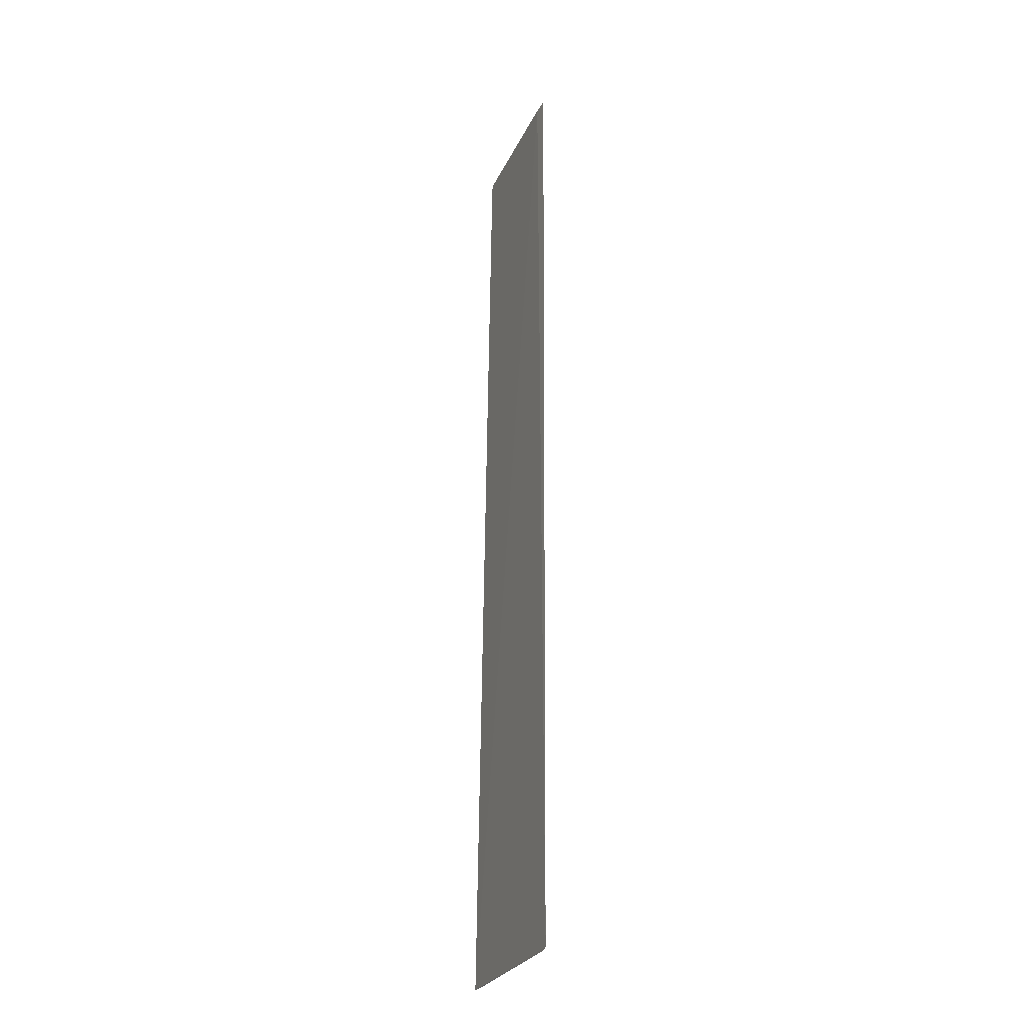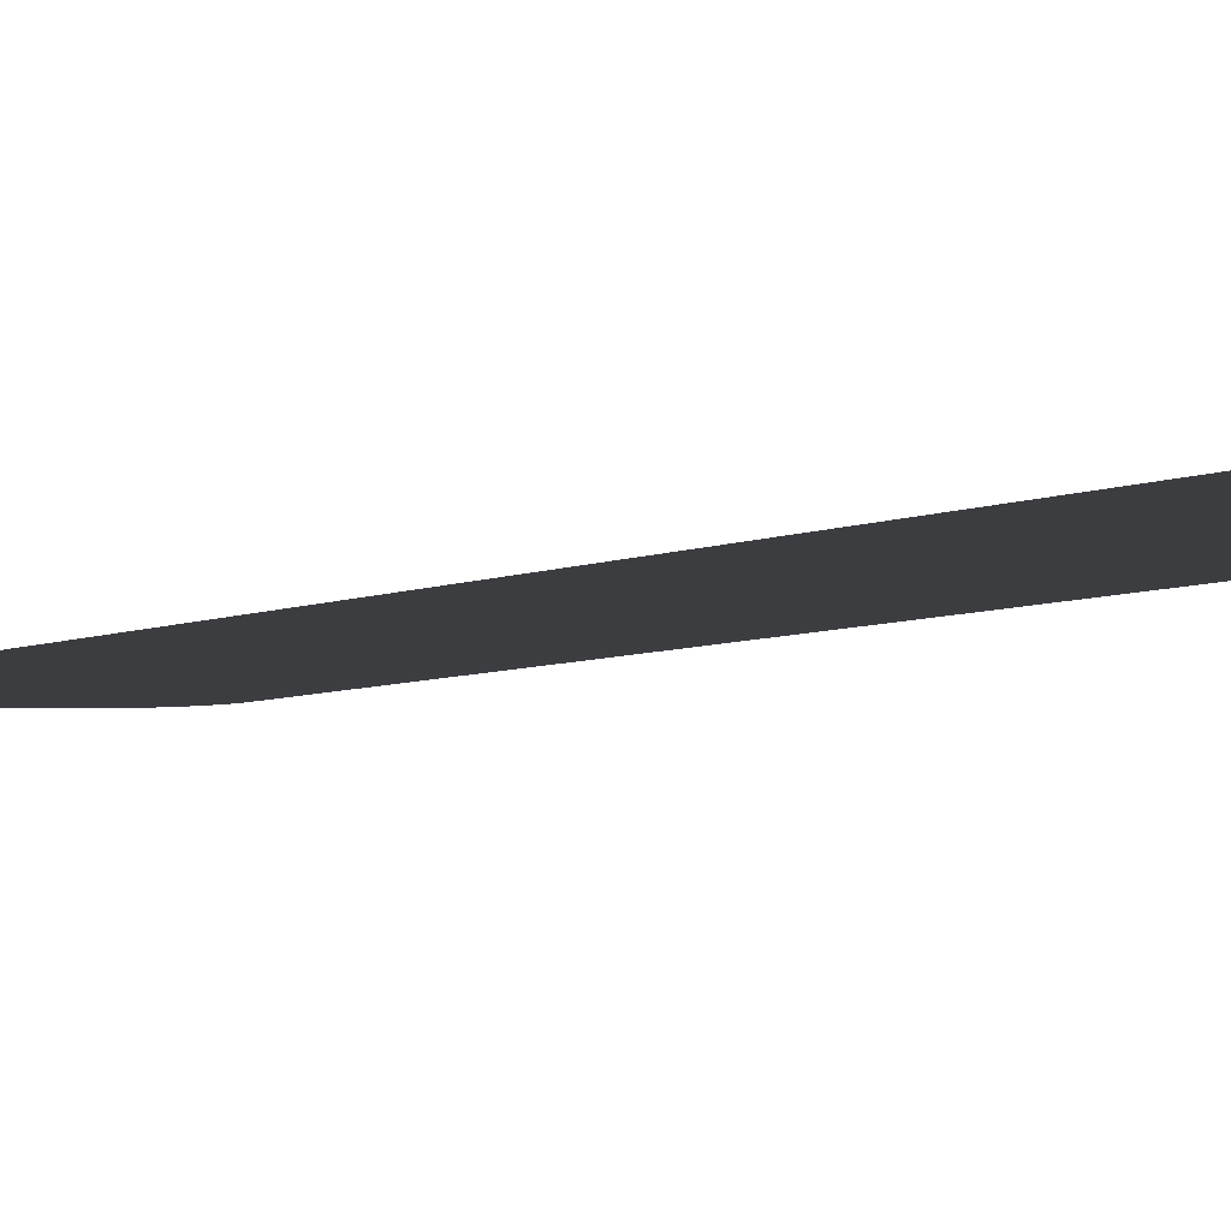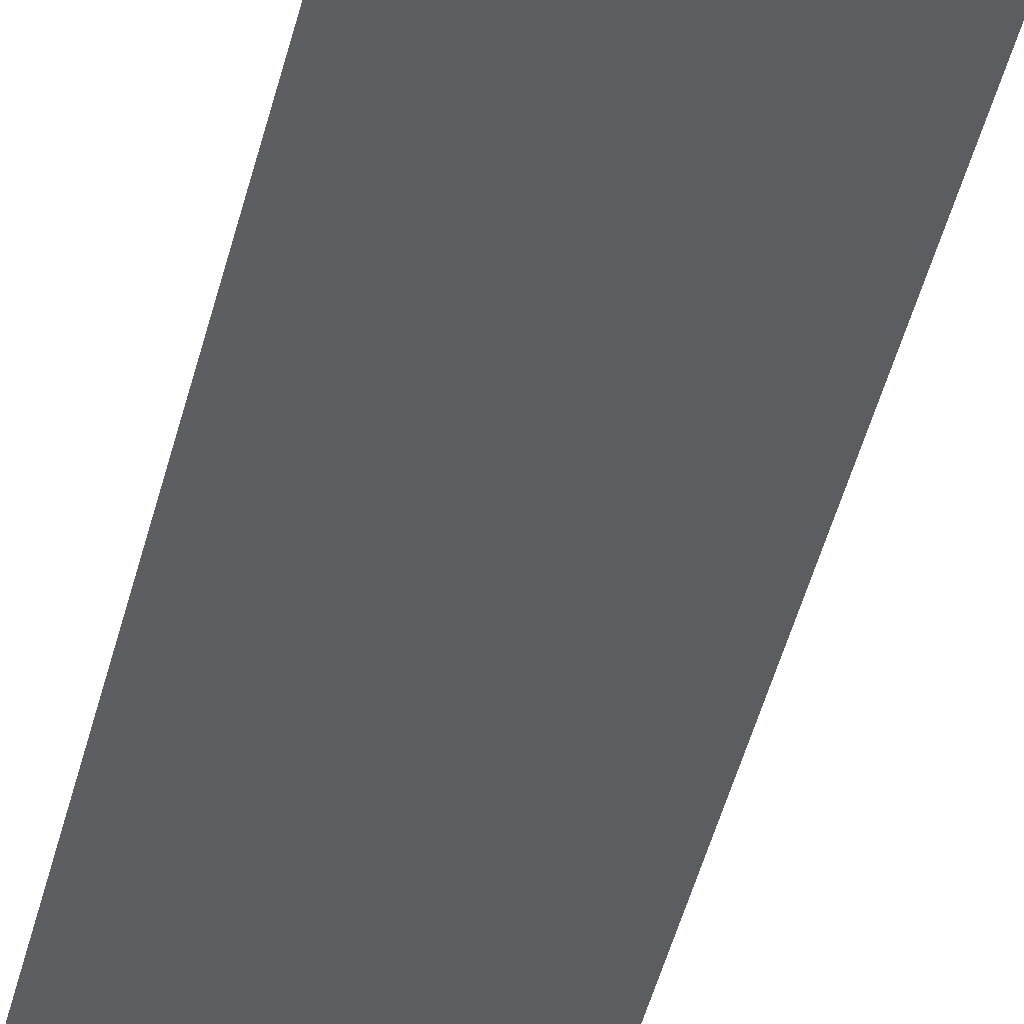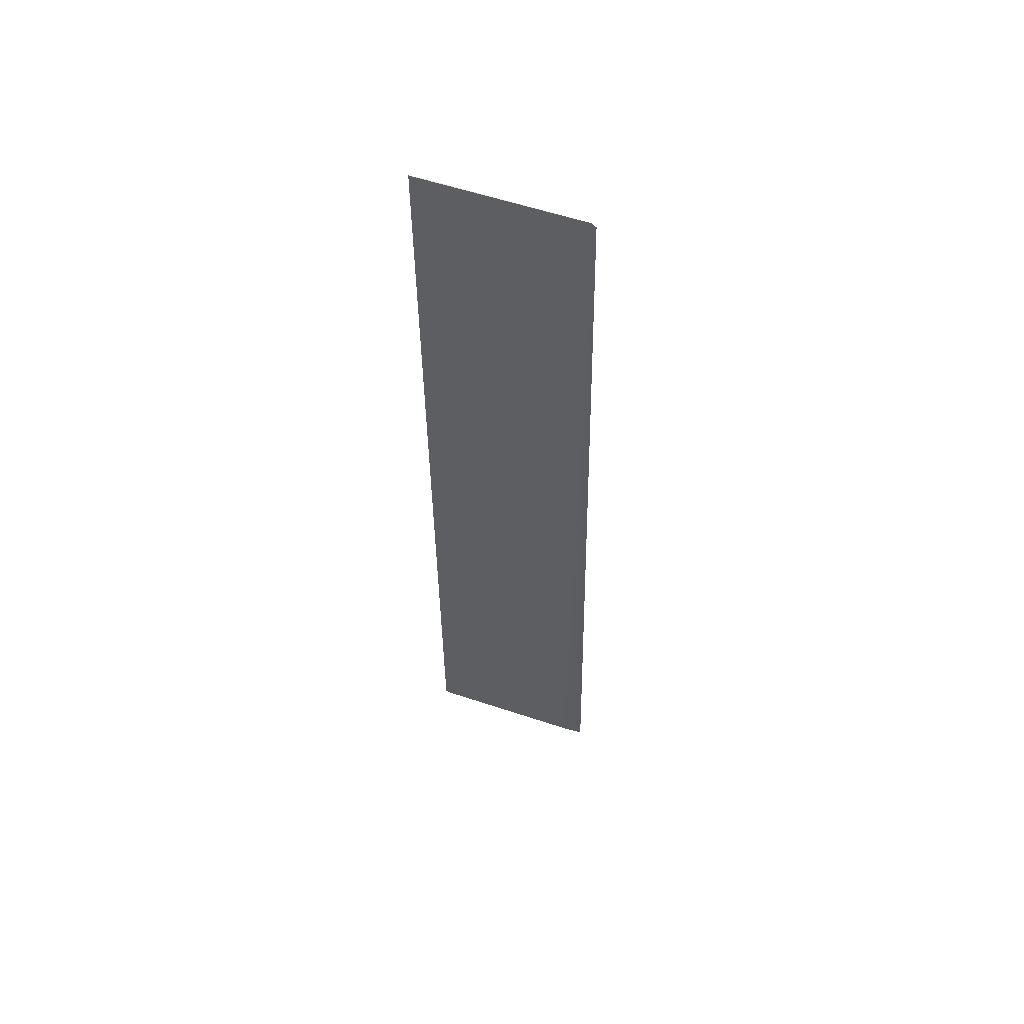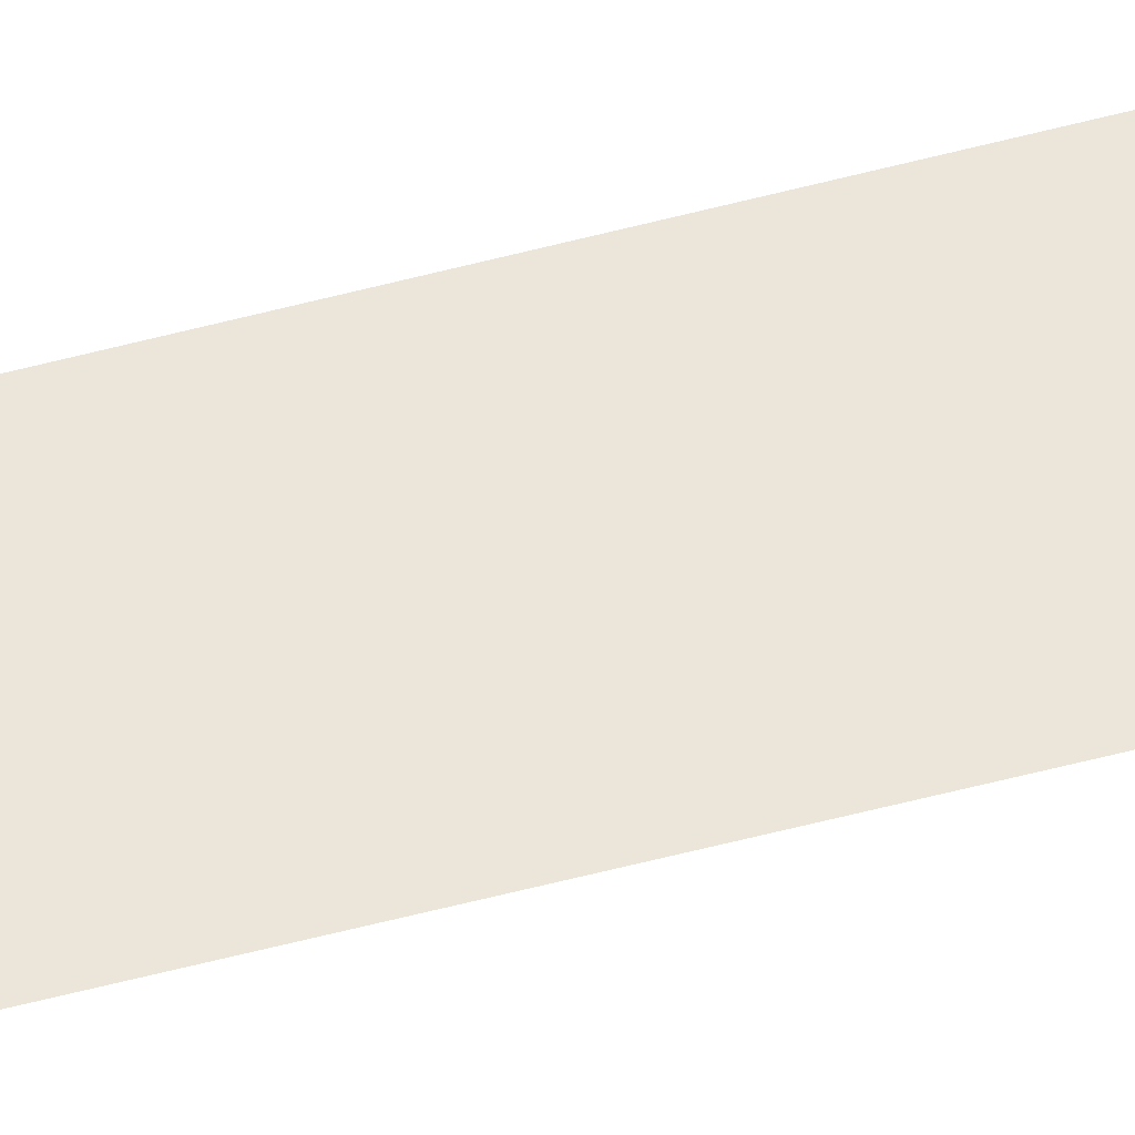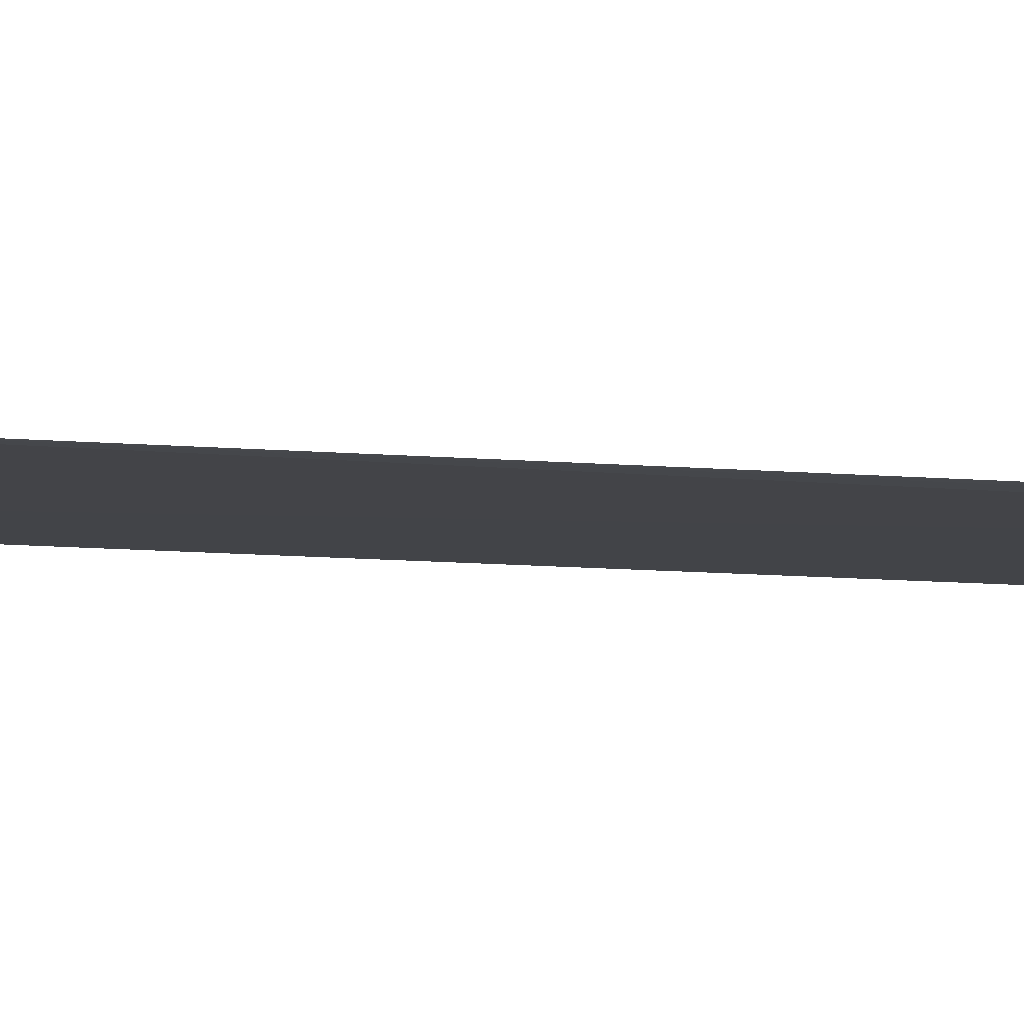
<metadata>
{"format":"obj","ext":"obj","renderer":"f3d","projection":"perspective","resolution":1024,"background":"white","views":[{"elev":-27.7,"azim":-109.4,"up":"+Z"},{"elev":-3.5,"azim":-22.5,"up":"+Y"},{"elev":-38.2,"azim":-12.2,"up":"+Y"},{"elev":57.6,"azim":20.8,"up":"+Z"},{"elev":57.3,"azim":74.4,"up":"+Y"},{"elev":-6.9,"azim":67.6,"up":"+Y"}]}
</metadata>
<code>
v 0.03478 -0.02384 0.03911
v 0.03045 -0.02379 0.01224
v 0.03536 -0.02364 0.0123
v 0.03031 -0.02379 0.01229
v 0.03031 -0.02396 0.03911
v 0.03477 -0.02369 0.01229
v 0.03077 -0.02393 0.03911
v 0.03491 -0.02383 0.03902
v 0.03516 -0.02366 0.0123
f 3 2 4
f 5 4 2
f 6 2 3
f 6 5 2
f 7 5 1
f 7 3 4
f 7 4 5
f 8 1 5
f 8 5 6
f 8 7 1
f 8 3 7
f 9 8 6
f 9 6 3
f 9 3 8

</code>
